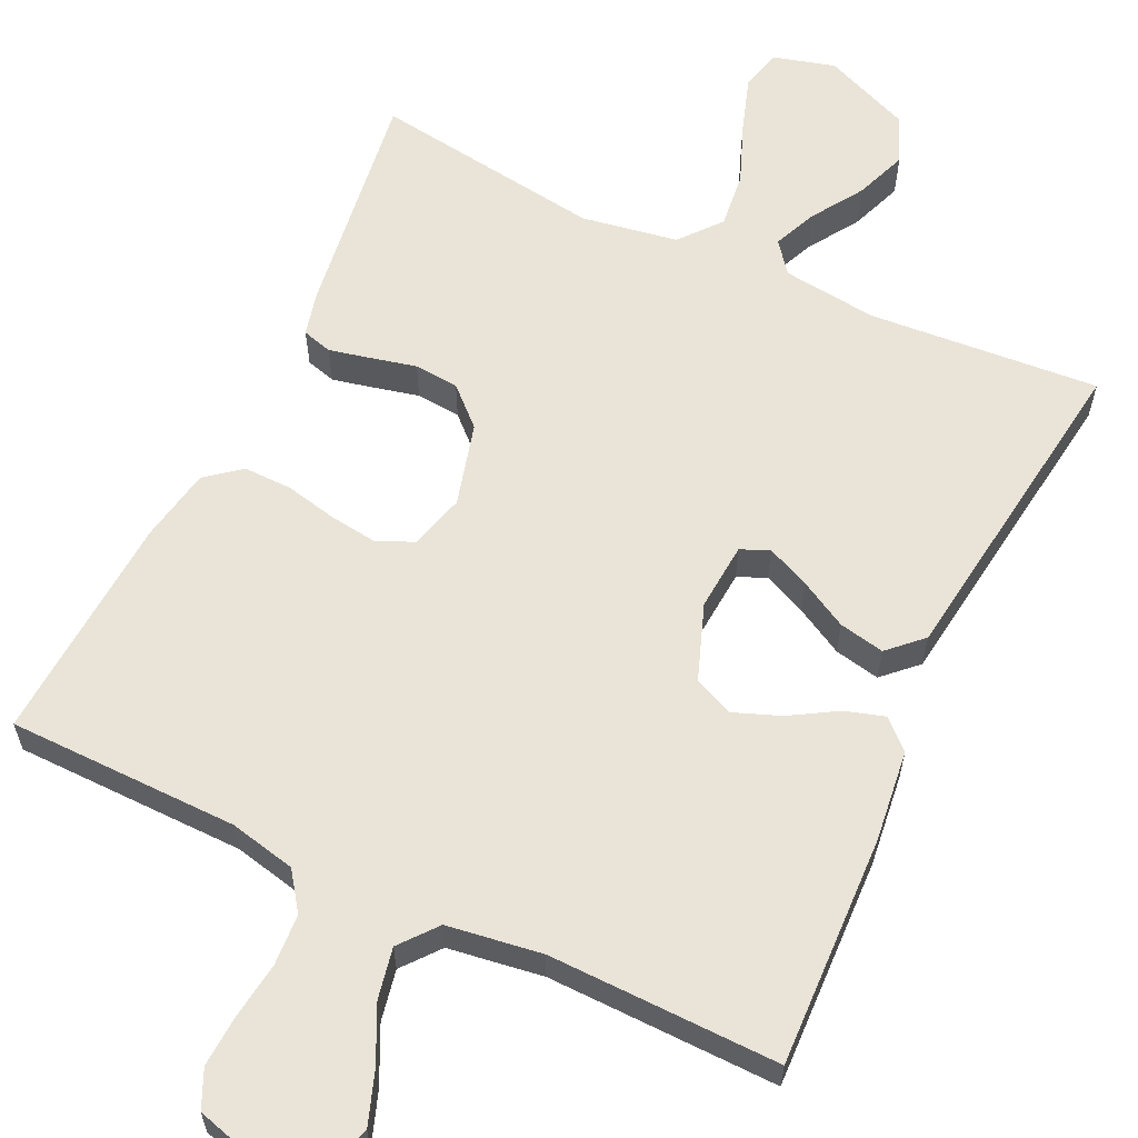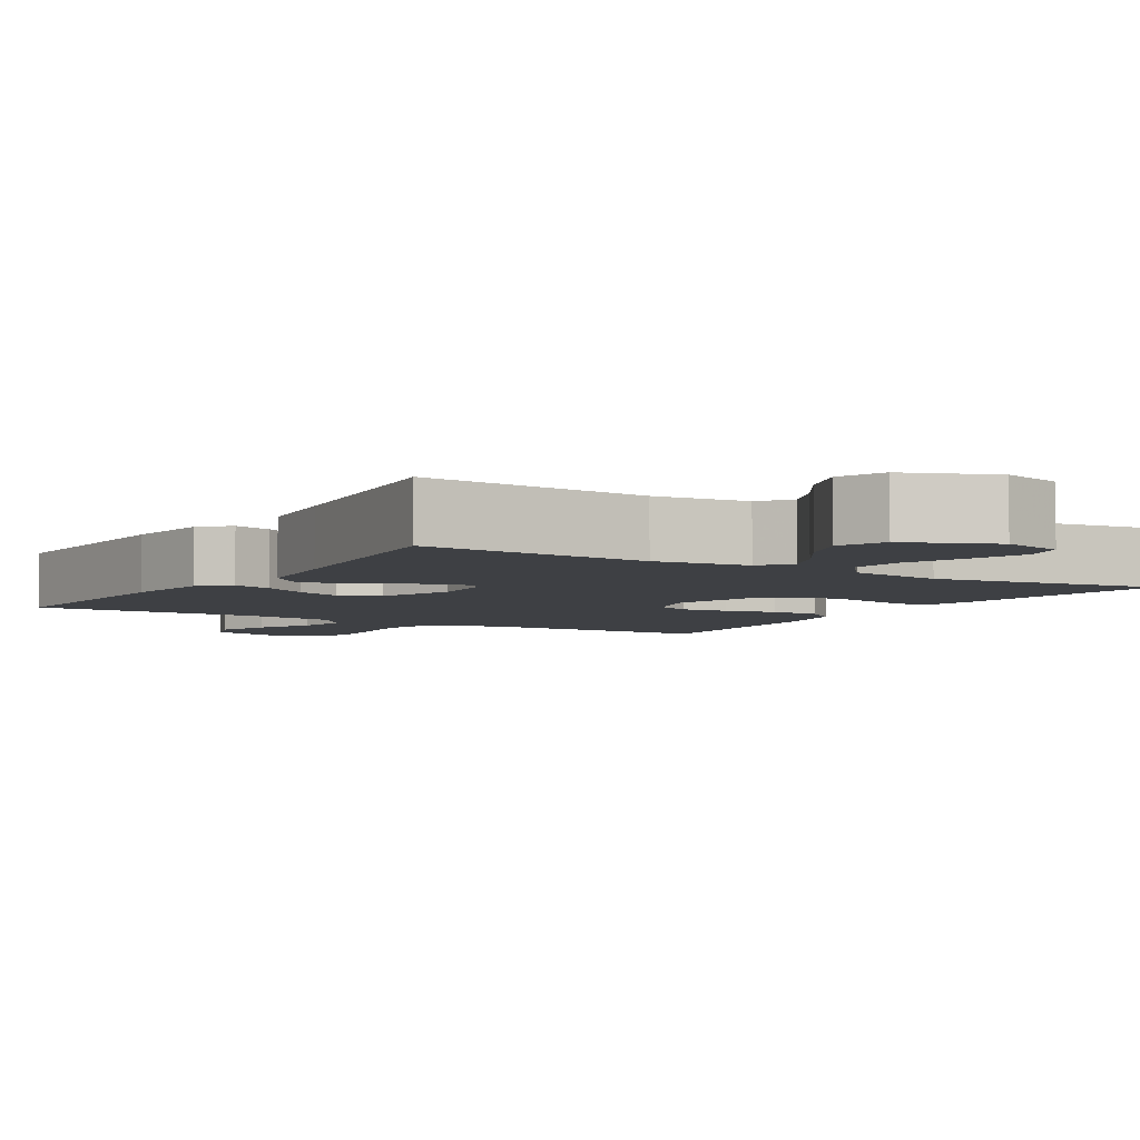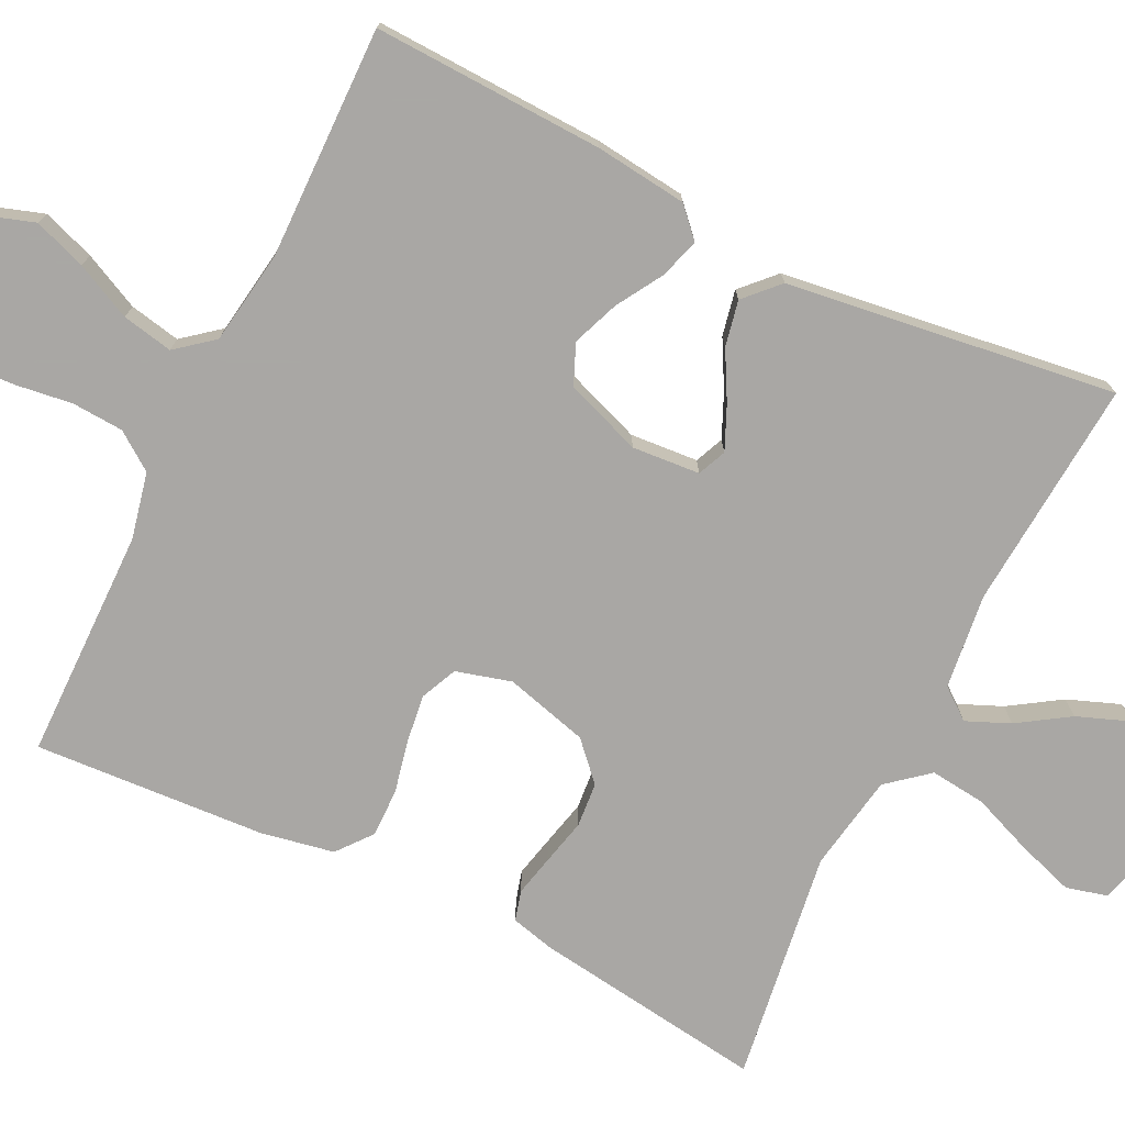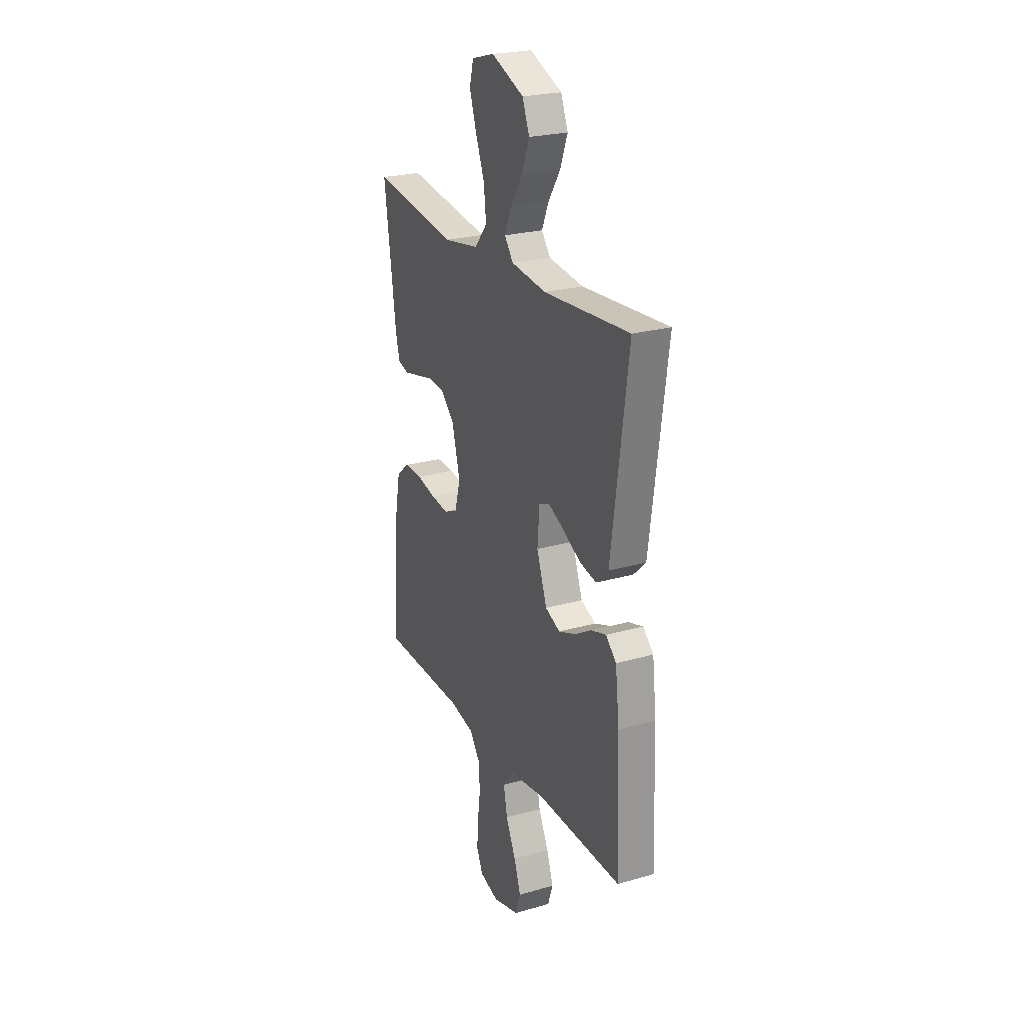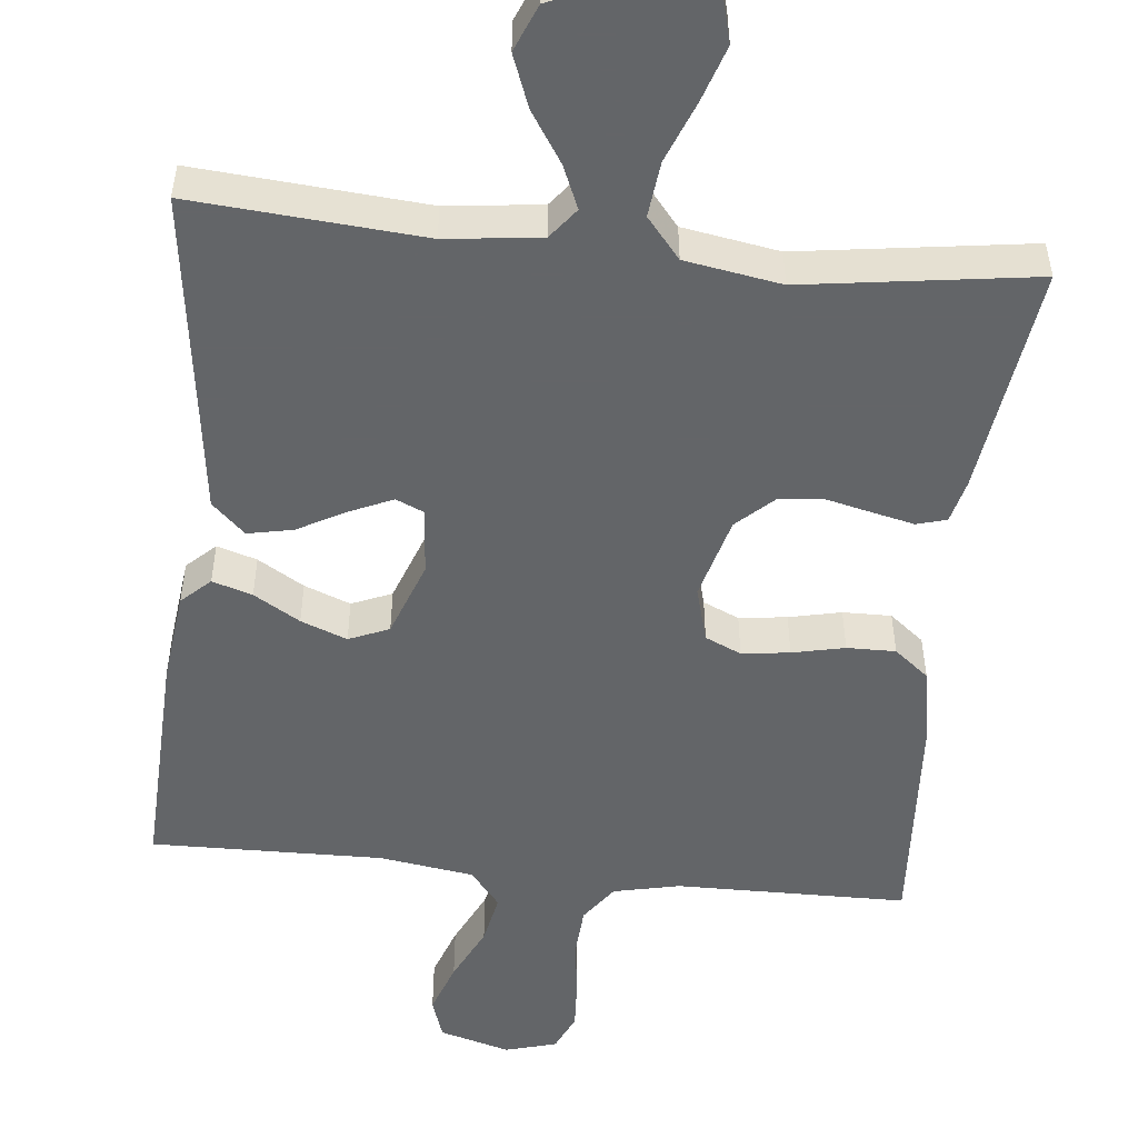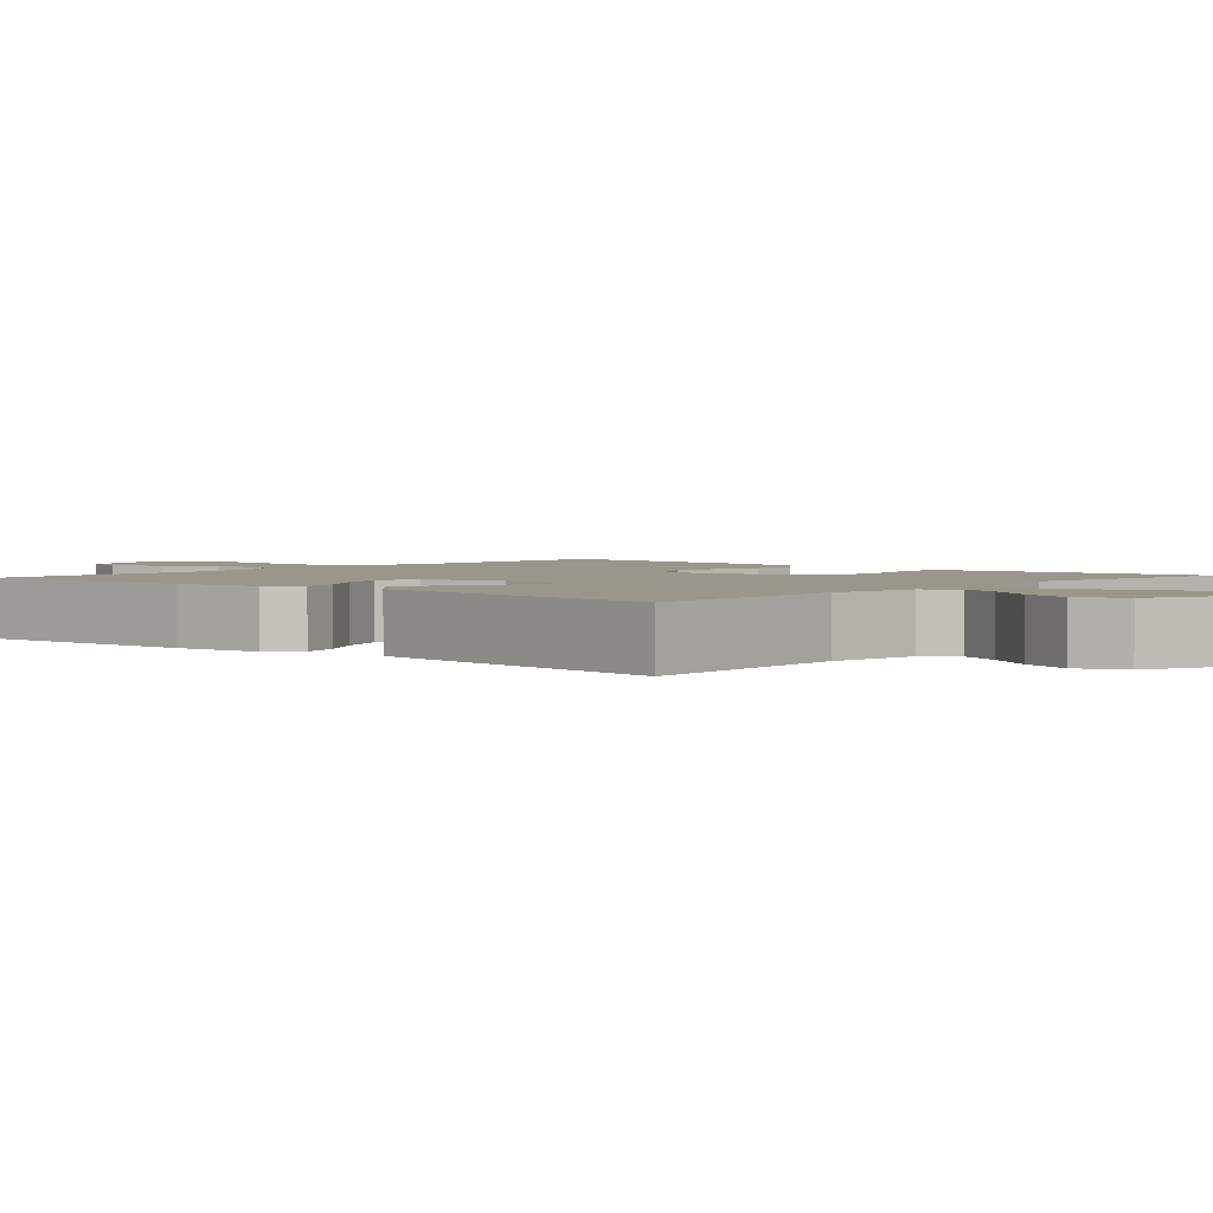
<metadata>
{"format":"obj","ext":"obj","renderer":"f3d","projection":"perspective","resolution":1024,"background":"white","views":[{"elev":60.9,"azim":-154.7,"up":"+Y"},{"elev":-4.9,"azim":-31.7,"up":"+Y"},{"elev":-74.8,"azim":-116.2,"up":"+Y"},{"elev":24.3,"azim":-115.3,"up":"+Z"},{"elev":-51.4,"azim":-6.0,"up":"+Y"},{"elev":2.5,"azim":-48.2,"up":"+Y"}]}
</metadata>
<code>
v 0.5 0.07 -0.5
v 0.2 0.07 -0.504
v 0.114 0.07 -0.523
v 0.079 0.07 -0.572
v 0.075 0.07 -0.639
v 0.085 0.07 -0.712
v 0.089 0.07 -0.779
v 0.067 0.07 -0.828
v 0 0.07 -0.847
v -0.092 0.07 -0.821
v -0.11 0.07 -0.767
v -0.086 0.07 -0.699
v -0.051 0.07 -0.626
v -0.038 0.07 -0.56
v -0.077 0.07 -0.512
v -0.2 0.07 -0.494
v -0.5 0.07 -0.5
v -0.489 0.07 -0.2
v -0.475 0.07 -0.081
v -0.438 0.07 -0.046
v -0.386 0.07 -0.062
v -0.326 0.07 -0.098
v -0.266 0.07 -0.121
v -0.214 0.07 -0.099
v -0.178 0.07 0
v -0.185 0.07 0.088
v -0.222 0.07 0.104
v -0.278 0.07 0.079
v -0.34 0.07 0.045
v -0.399 0.07 0.033
v -0.442 0.07 0.074
v -0.459 0.07 0.2
v -0.5 0.07 0.5
v -0.2 0.07 0.477
v -0.077 0.07 0.492
v -0.046 0.07 0.532
v -0.07 0.07 0.588
v -0.113 0.07 0.654
v -0.139 0.07 0.722
v -0.114 0.07 0.783
v 0 0.07 0.83
v 0.08 0.07 0.808
v 0.094 0.07 0.755
v 0.07 0.07 0.682
v 0.039 0.07 0.603
v 0.031 0.07 0.531
v 0.075 0.07 0.478
v 0.2 0.07 0.457
v 0.5 0.07 0.5
v 0.459 0.07 0.2
v 0.445 0.07 0.143
v 0.406 0.07 0.132
v 0.353 0.07 0.144
v 0.293 0.07 0.158
v 0.235 0.07 0.153
v 0.187 0.07 0.108
v 0.158 0.07 0
v 0.178 0.07 -0.072
v 0.225 0.07 -0.093
v 0.287 0.07 -0.085
v 0.355 0.07 -0.07
v 0.418 0.07 -0.069
v 0.463 0.07 -0.105
v 0.481 0.07 -0.2
v 0.5 0 -0.5
v 0.2 0 -0.504
v 0.114 0 -0.523
v 0.079 0 -0.572
v 0.075 0 -0.639
v 0.085 0 -0.712
v 0.089 0 -0.779
v 0.067 0 -0.828
v 0 0 -0.847
v -0.092 0 -0.821
v -0.11 0 -0.767
v -0.086 0 -0.699
v -0.051 0 -0.626
v -0.038 0 -0.56
v -0.077 0 -0.512
v -0.2 0 -0.494
v -0.5 0 -0.5
v -0.489 0 -0.2
v -0.475 0 -0.081
v -0.438 0 -0.046
v -0.386 0 -0.062
v -0.326 0 -0.098
v -0.266 0 -0.121
v -0.214 0 -0.099
v -0.178 0 0
v -0.185 0 0.088
v -0.222 0 0.104
v -0.278 0 0.079
v -0.34 0 0.045
v -0.399 0 0.033
v -0.442 0 0.074
v -0.459 0 0.2
v -0.5 0 0.5
v -0.2 0 0.477
v -0.077 0 0.492
v -0.046 0 0.532
v -0.07 0 0.588
v -0.113 0 0.654
v -0.139 0 0.722
v -0.114 0 0.783
v 0 0 0.83
v 0.08 0 0.808
v 0.094 0 0.755
v 0.07 0 0.682
v 0.039 0 0.603
v 0.031 0 0.531
v 0.075 0 0.478
v 0.2 0 0.457
v 0.5 0 0.5
v 0.459 0 0.2
v 0.445 0 0.143
v 0.406 0 0.132
v 0.353 0 0.144
v 0.293 0 0.158
v 0.235 0 0.153
v 0.187 0 0.108
v 0.158 0 0
v 0.178 0 -0.072
v 0.225 0 -0.093
v 0.287 0 -0.085
v 0.355 0 -0.07
v 0.418 0 -0.069
v 0.463 0 -0.105
v 0.481 0 -0.2
f 64 1 2
f 63 64 2
f 62 63 2
f 61 62 2
f 60 61 2
f 59 60 2 3
f 58 59 3 4
f 57 58 4
f 52 53 54
f 51 52 54
f 50 51 54
f 49 50 54
f 48 49 54
f 47 48 54 55
f 46 47 55 56
f 43 44 45
f 42 43 45
f 41 42 45
f 40 41 45
f 39 40 45
f 38 39 45
f 37 38 45
f 36 37 45 46
f 46 56 57
f 36 46 57
f 35 36 57
f 32 33 34
f 32 34 35
f 31 32 35
f 30 31 35
f 29 30 35
f 28 29 35
f 20 21 22
f 19 20 22
f 18 19 22
f 17 18 22
f 16 17 22
f 15 16 22 23
f 14 15 23 24
f 11 12 13
f 10 11 13
f 9 10 13
f 8 9 13
f 7 8 13
f 6 7 13
f 5 6 13
f 4 5 13 14
f 14 24 25
f 4 14 25
f 57 4 25
f 27 28 35
f 26 27 35 57
f 25 26 57
f 66 65 128
f 66 128 127
f 66 127 126
f 66 126 125
f 66 125 124
f 67 66 124 123
f 68 67 123 122
f 68 122 121
f 118 117 116
f 118 116 115
f 118 115 114
f 118 114 113
f 118 113 112
f 119 118 112 111
f 120 119 111 110
f 109 108 107
f 109 107 106
f 109 106 105
f 109 105 104
f 109 104 103
f 109 103 102
f 109 102 101
f 110 109 101 100
f 121 120 110
f 121 110 100
f 121 100 99
f 98 97 96
f 99 98 96
f 99 96 95
f 99 95 94
f 99 94 93
f 99 93 92
f 86 85 84
f 86 84 83
f 86 83 82
f 86 82 81
f 86 81 80
f 87 86 80 79
f 88 87 79 78
f 77 76 75
f 77 75 74
f 77 74 73
f 77 73 72
f 77 72 71
f 77 71 70
f 77 70 69
f 78 77 69 68
f 89 88 78
f 89 78 68
f 89 68 121
f 99 92 91
f 121 99 91 90
f 121 90 89
f 1 65 66 2
f 2 66 67 3
f 3 67 68 4
f 4 68 69 5
f 5 69 70 6
f 6 70 71 7
f 7 71 72 8
f 8 72 73 9
f 9 73 74 10
f 10 74 75 11
f 11 75 76 12
f 12 76 77 13
f 13 77 78 14
f 14 78 79 15
f 15 79 80 16
f 16 80 81 17
f 17 81 82 18
f 18 82 83 19
f 19 83 84 20
f 20 84 85 21
f 21 85 86 22
f 22 86 87 23
f 23 87 88 24
f 24 88 89 25
f 25 89 90 26
f 26 90 91 27
f 27 91 92 28
f 28 92 93 29
f 29 93 94 30
f 30 94 95 31
f 31 95 96 32
f 32 96 97 33
f 33 97 98 34
f 34 98 99 35
f 35 99 100 36
f 36 100 101 37
f 37 101 102 38
f 38 102 103 39
f 39 103 104 40
f 40 104 105 41
f 41 105 106 42
f 42 106 107 43
f 43 107 108 44
f 44 108 109 45
f 45 109 110 46
f 46 110 111 47
f 47 111 112 48
f 48 112 113 49
f 49 113 114 50
f 50 114 115 51
f 51 115 116 52
f 52 116 117 53
f 53 117 118 54
f 54 118 119 55
f 55 119 120 56
f 56 120 121 57
f 57 121 122 58
f 58 122 123 59
f 59 123 124 60
f 60 124 125 61
f 61 125 126 62
f 62 126 127 63
f 63 127 128 64
f 64 128 65 1

</code>
